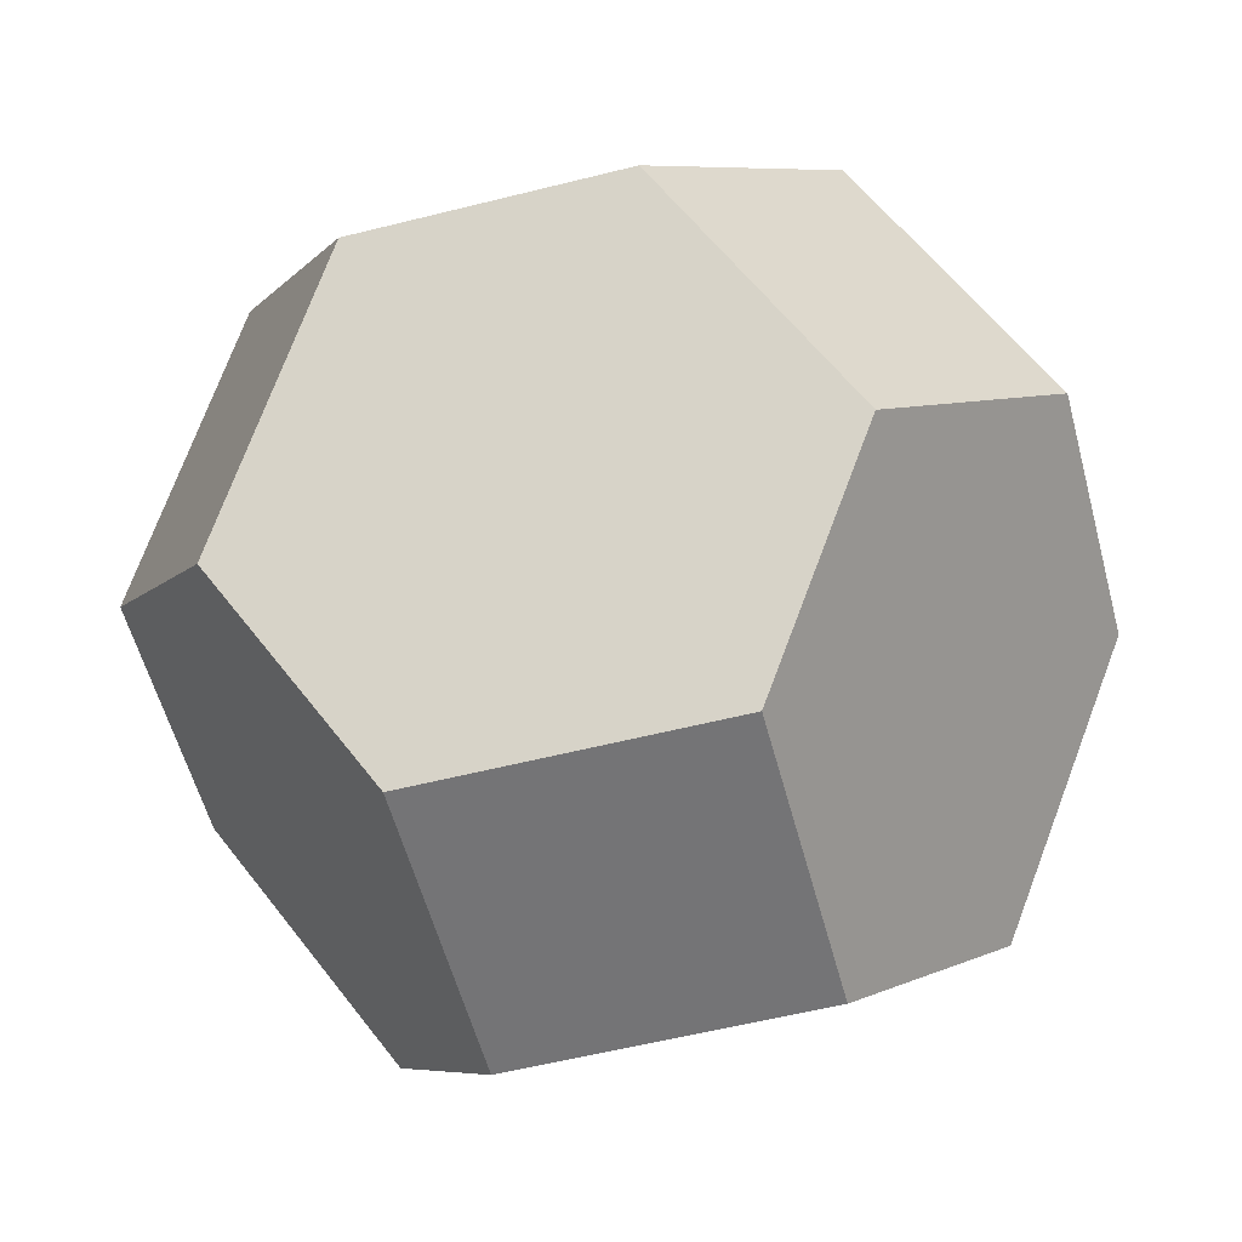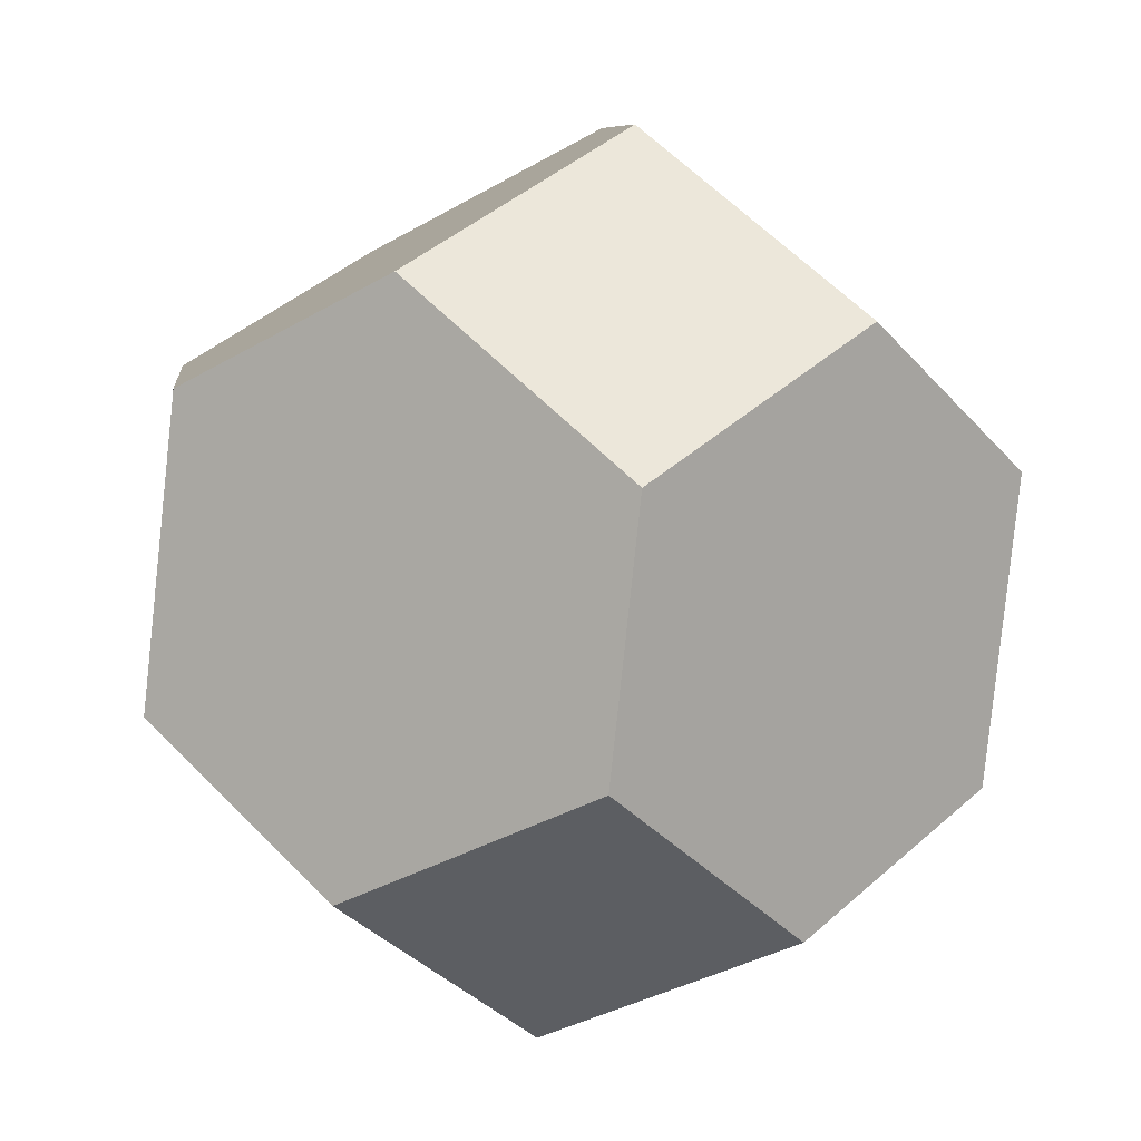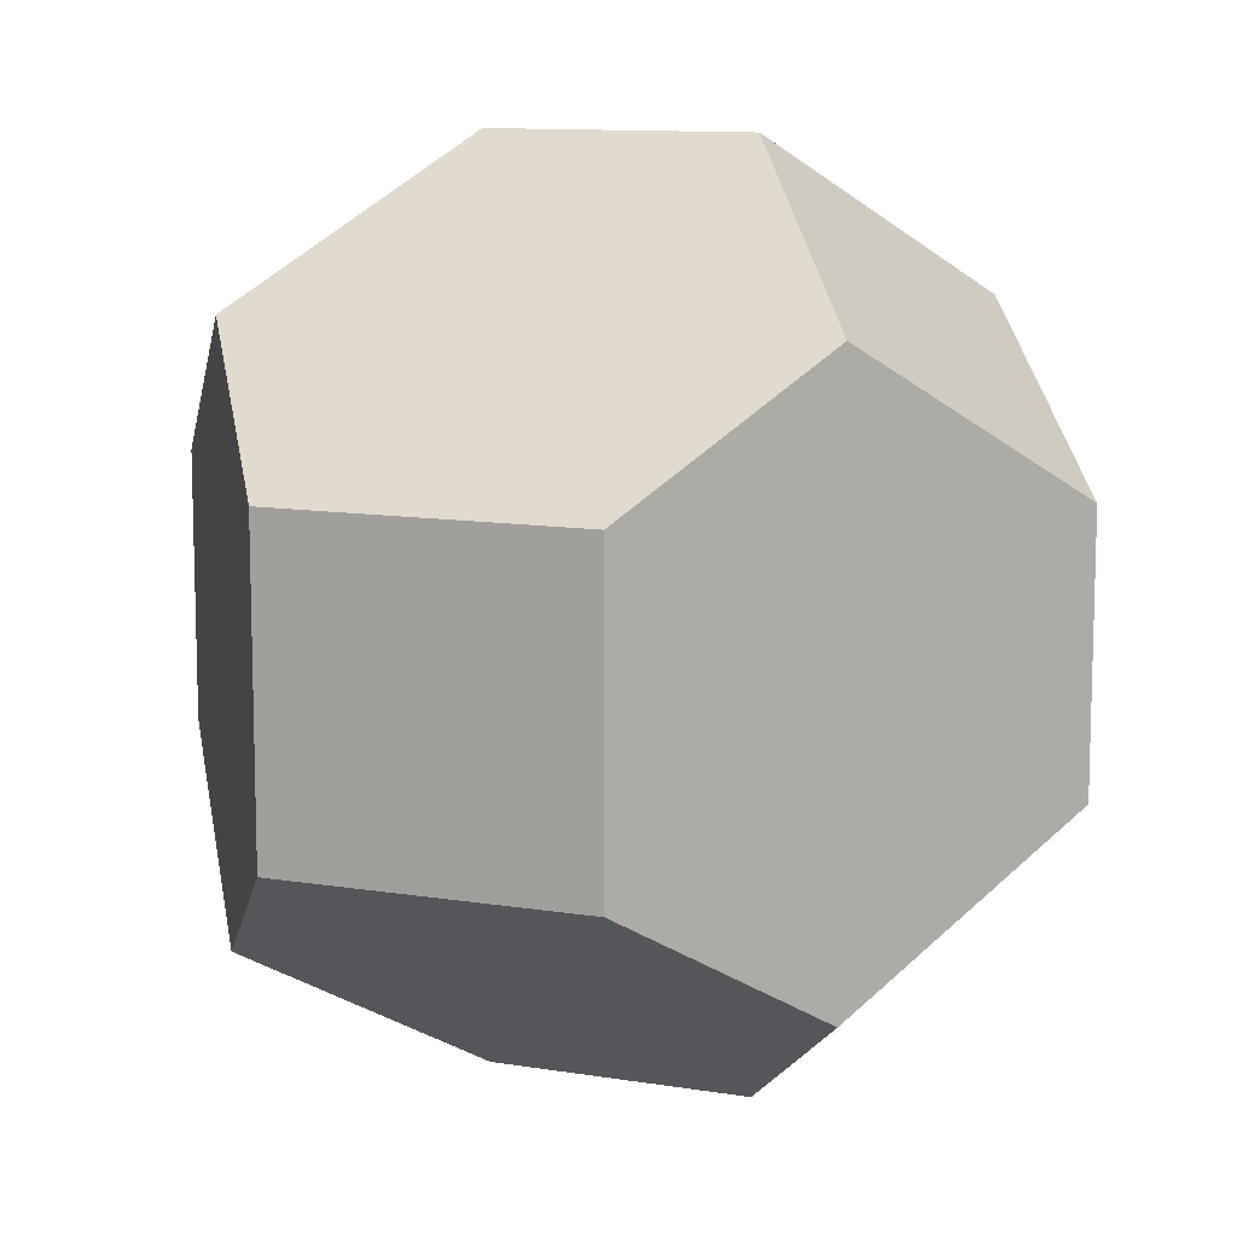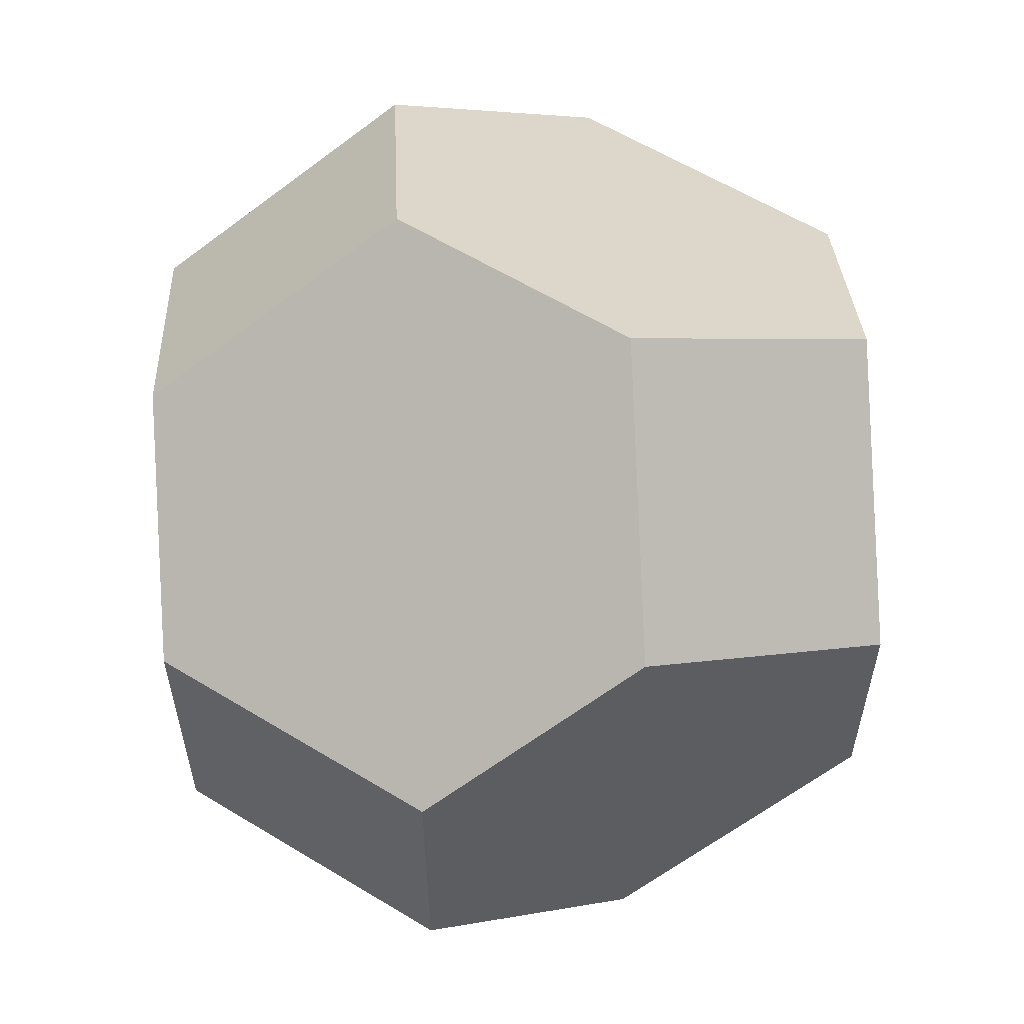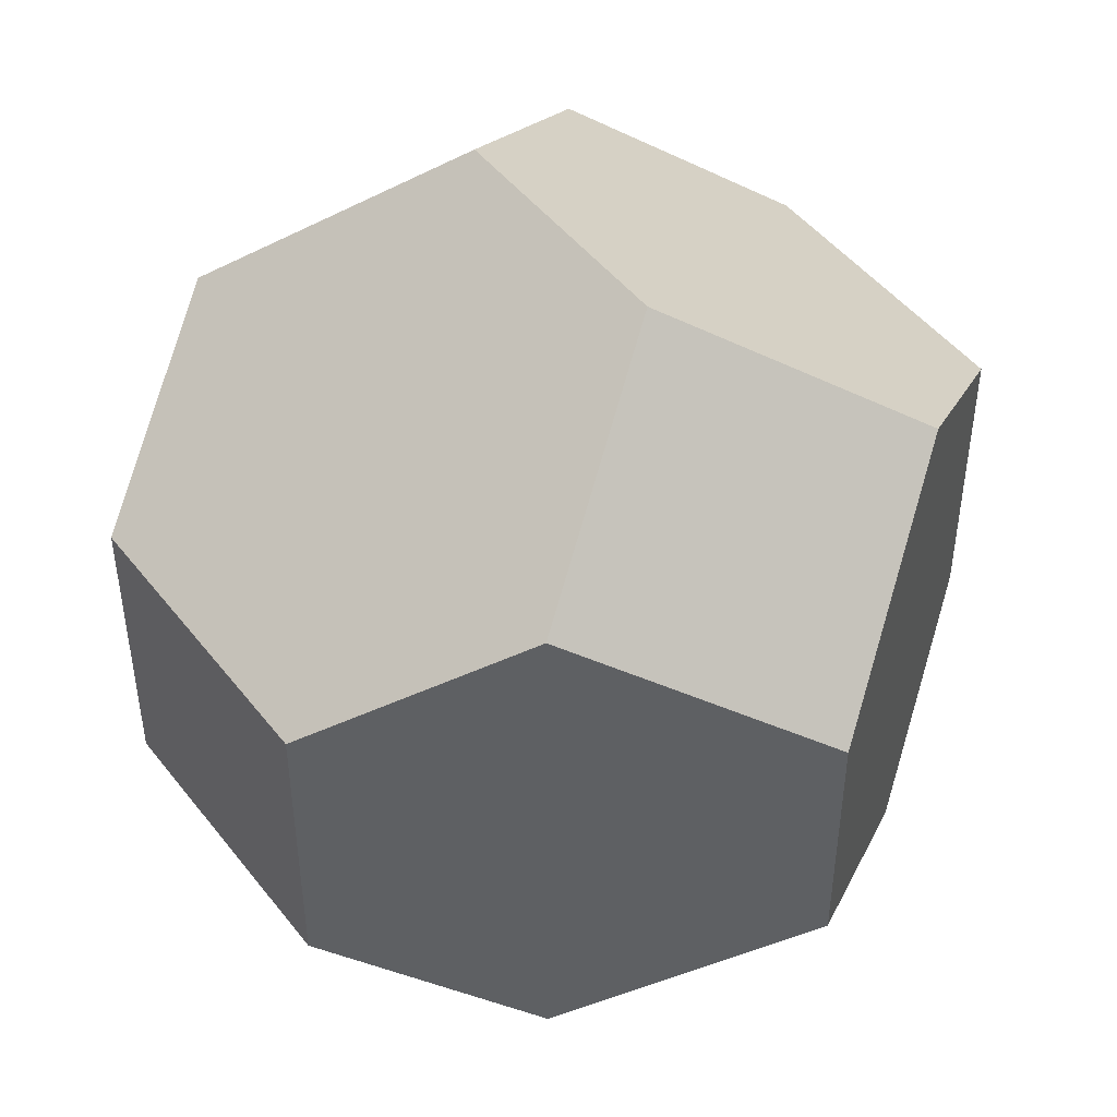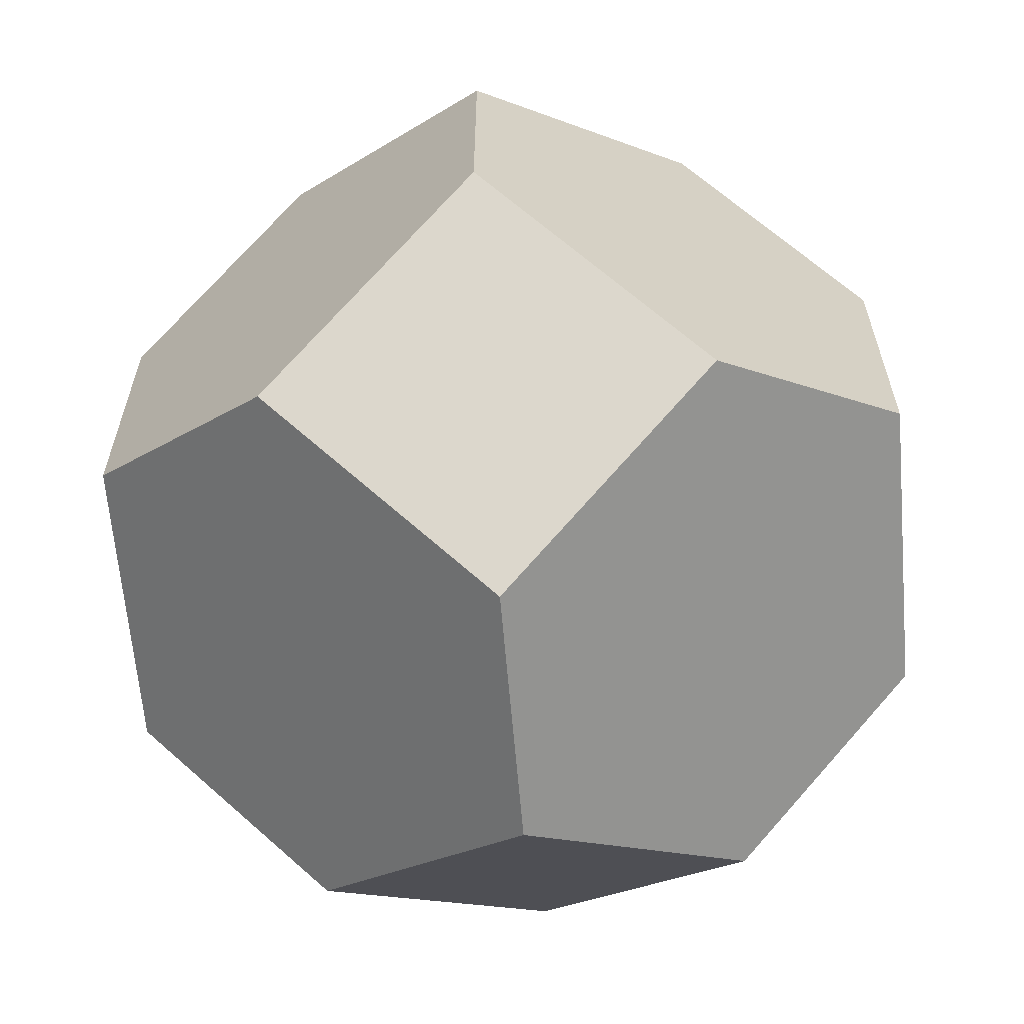
<metadata>
{"format":"obj","ext":"obj","renderer":"f3d","projection":"perspective","resolution":1024,"background":"white","views":[{"elev":-56.3,"azim":104.8,"up":"+Y"},{"elev":-37.6,"azim":-143.6,"up":"+Y"},{"elev":11.0,"azim":22.1,"up":"+Z"},{"elev":59.4,"azim":32.1,"up":"+Z"},{"elev":47.4,"azim":-125.9,"up":"+Z"},{"elev":-63.5,"azim":-85.1,"up":"+Z"}]}
</metadata>
<code>
o Cube
v 0.2608 -0.65 0.245
v -0.2292 -0.65 0.245
v -0.2292 -0.65 -0.245
v 0.2608 -0.65 -0.245
v -0.2292 0.65 -0.245
v -0.2292 0.65 0.245
v 0.2608 0.65 0.245
v 0.2608 0.65 -0.245
v 0.4708 -0.35 -0.455
v 0.2258 0 -0.7
v 0.4708 0.35 -0.455
v 0.7158 0 -0.21
v -0.1942 0 0.7
v -0.4392 0.35 0.455
v -0.6842 0 0.21
v -0.4392 -0.35 0.455
v 0.4708 -0.35 0.455
v 0.7158 0 0.21
v 0.4708 0.35 0.455
v 0.2258 0 0.7
v -0.6842 0 -0.21
v -0.4392 0.35 -0.455
v -0.1942 0 -0.7
v -0.4392 -0.35 -0.455
f 6 14 13
f 5 22 21
f 7 19 18
f 12 18 1
f 8 11 10
f 23 10 4
f 15 21 3
f 2 4 1
f 6 8 5
f 9 11 12
f 14 16 13
f 17 19 20
f 22 24 21
f 20 13 2
f 13 20 7
f 20 19 7
f 7 6 13
f 21 15 6
f 15 14 6
f 6 5 21
f 18 12 8
f 12 11 8
f 8 7 18
f 17 1 18
f 1 4 12
f 4 9 12
f 10 23 5
f 23 22 5
f 5 8 10
f 9 4 10
f 4 3 23
f 3 24 23
f 24 3 21
f 3 2 15
f 2 16 15
f 2 3 4
f 6 7 8
f 9 10 11
f 14 15 16
f 17 18 19
f 22 23 24
f 16 2 13
f 2 1 20
f 1 17 20

</code>
